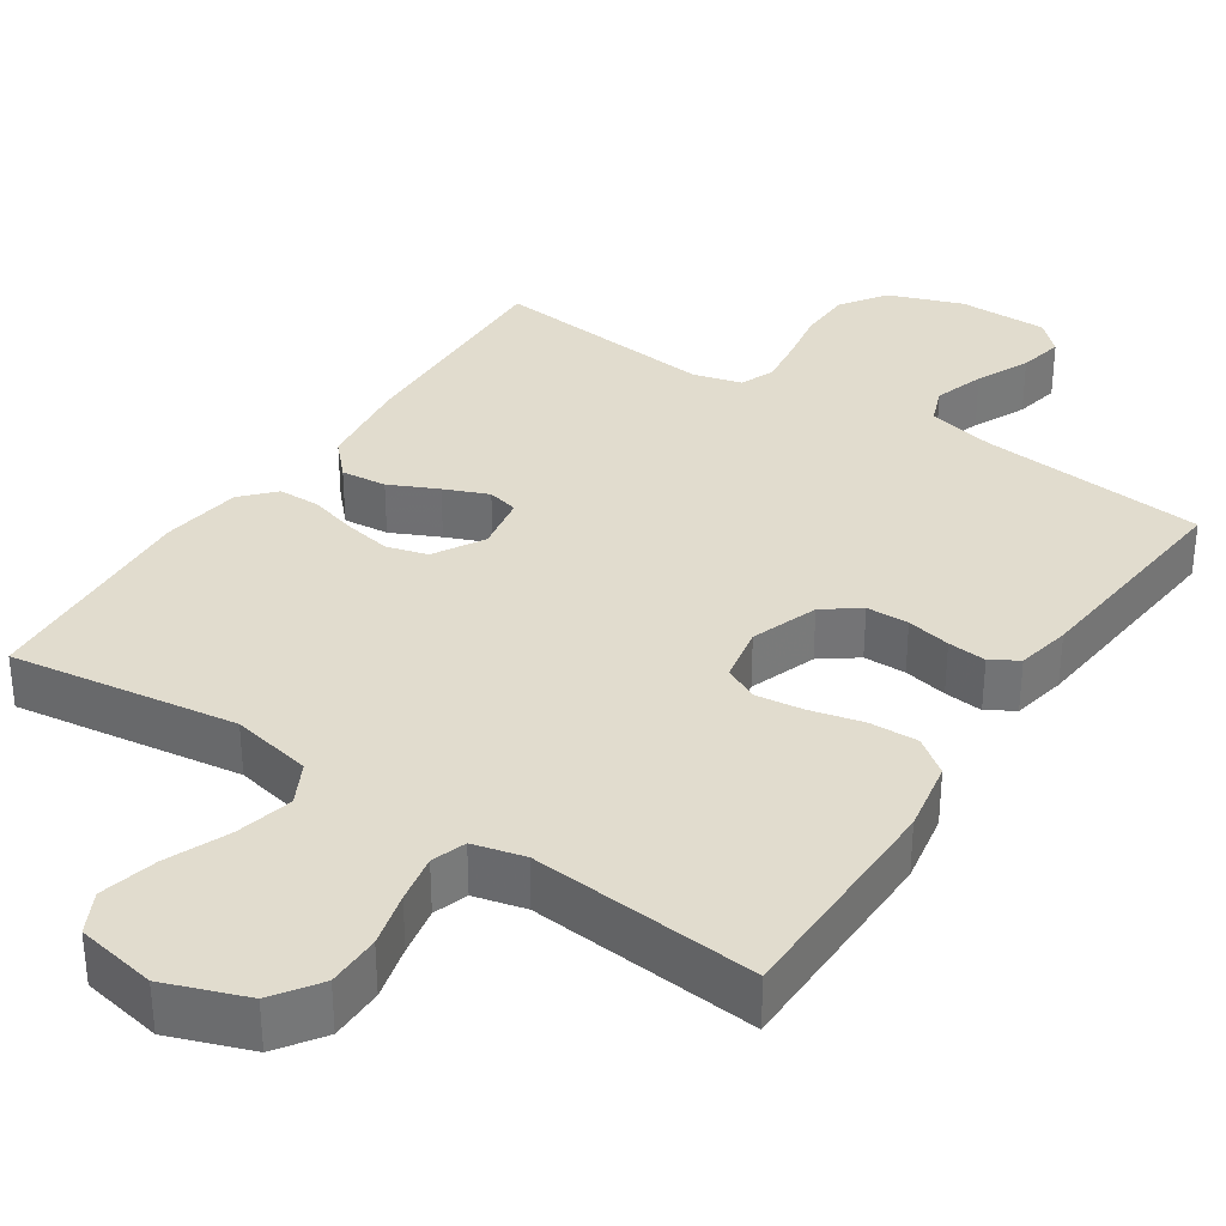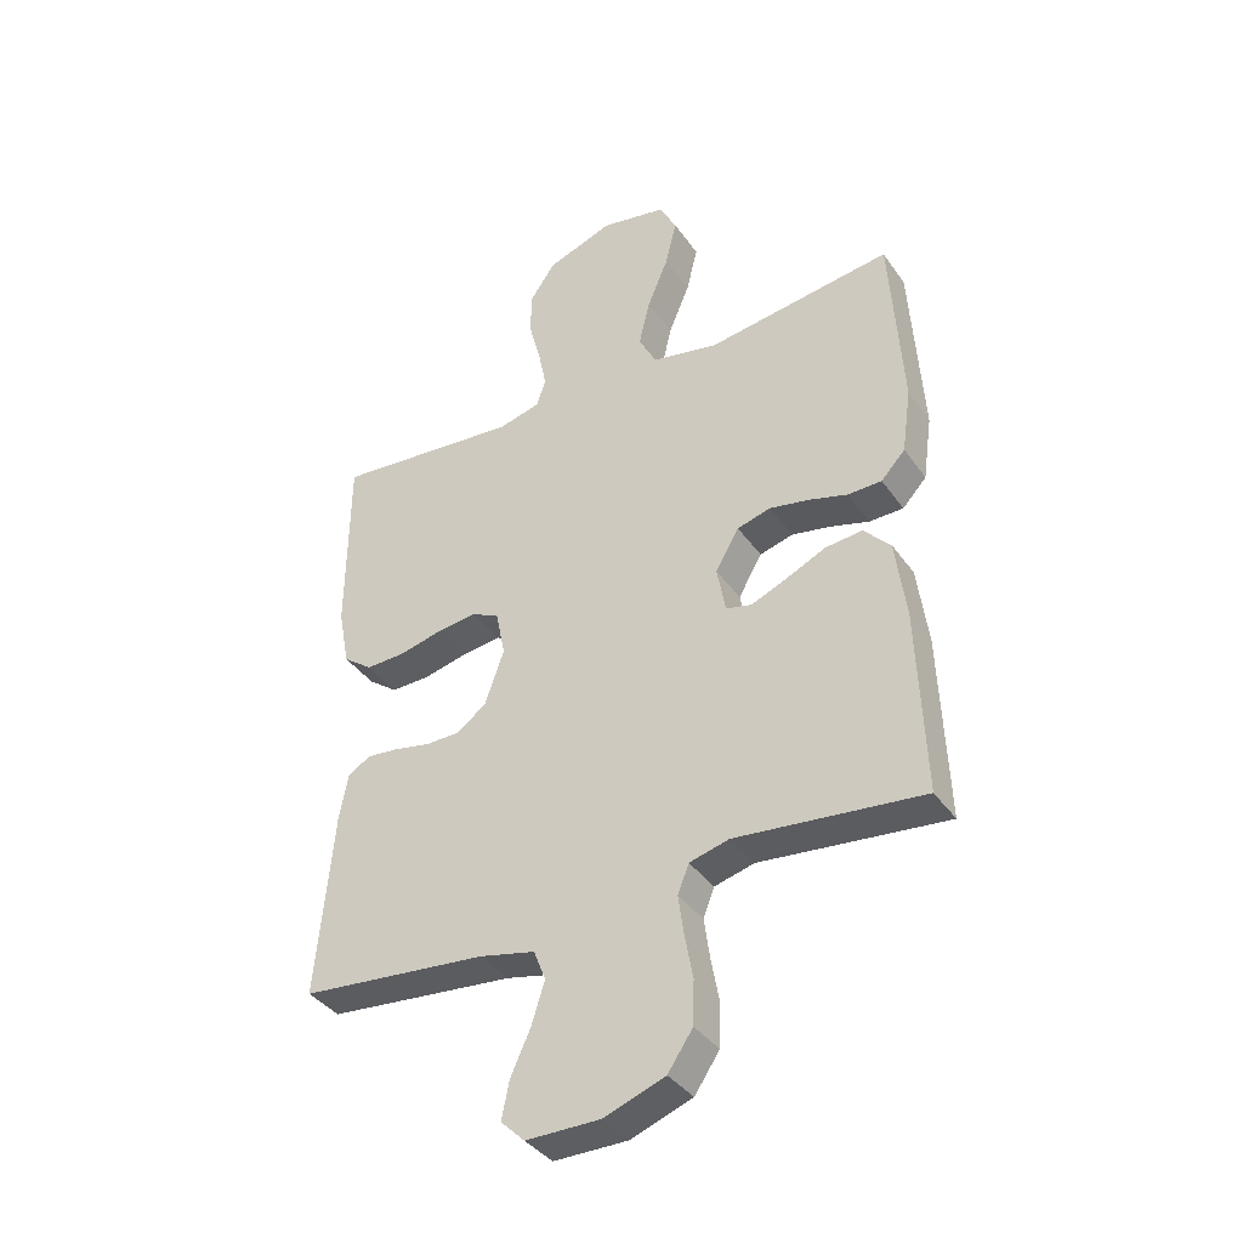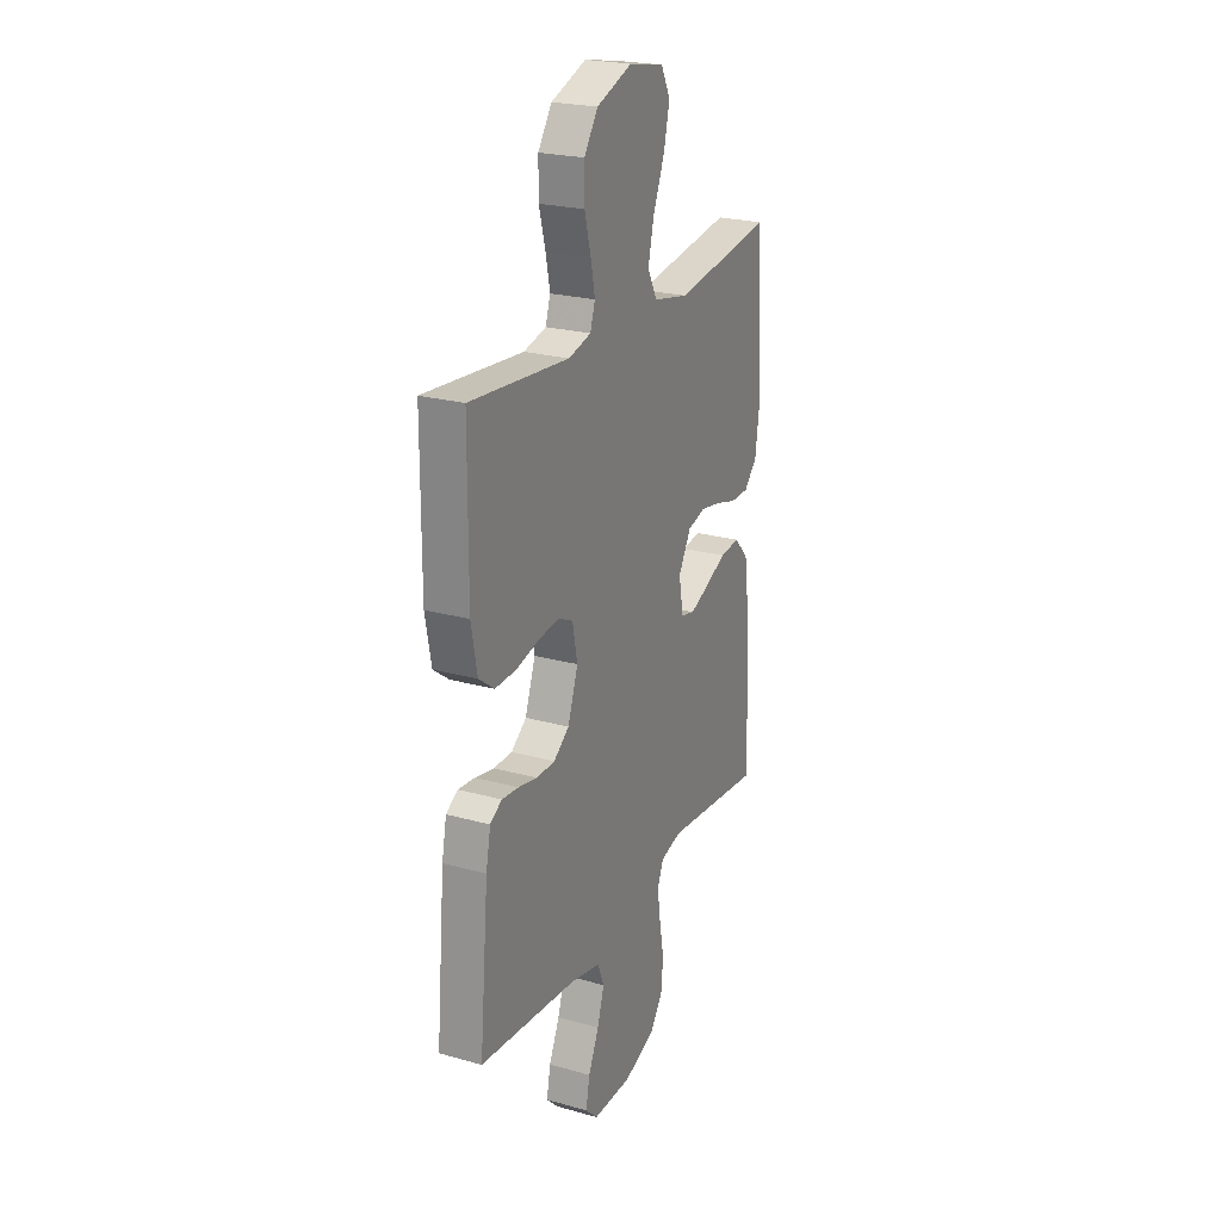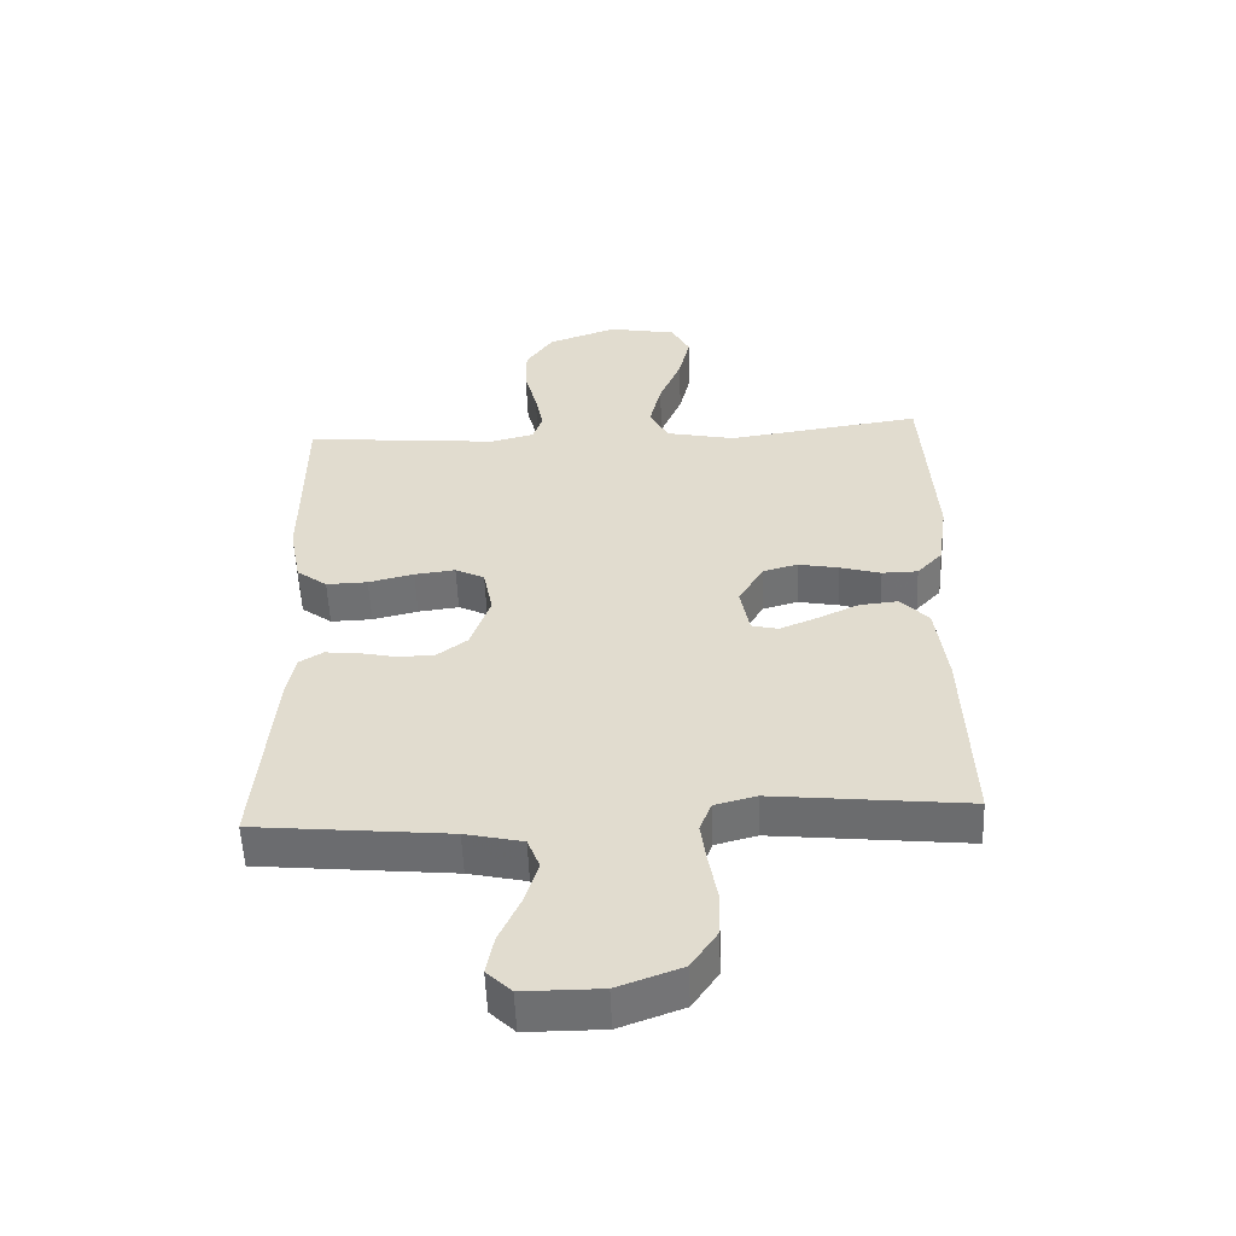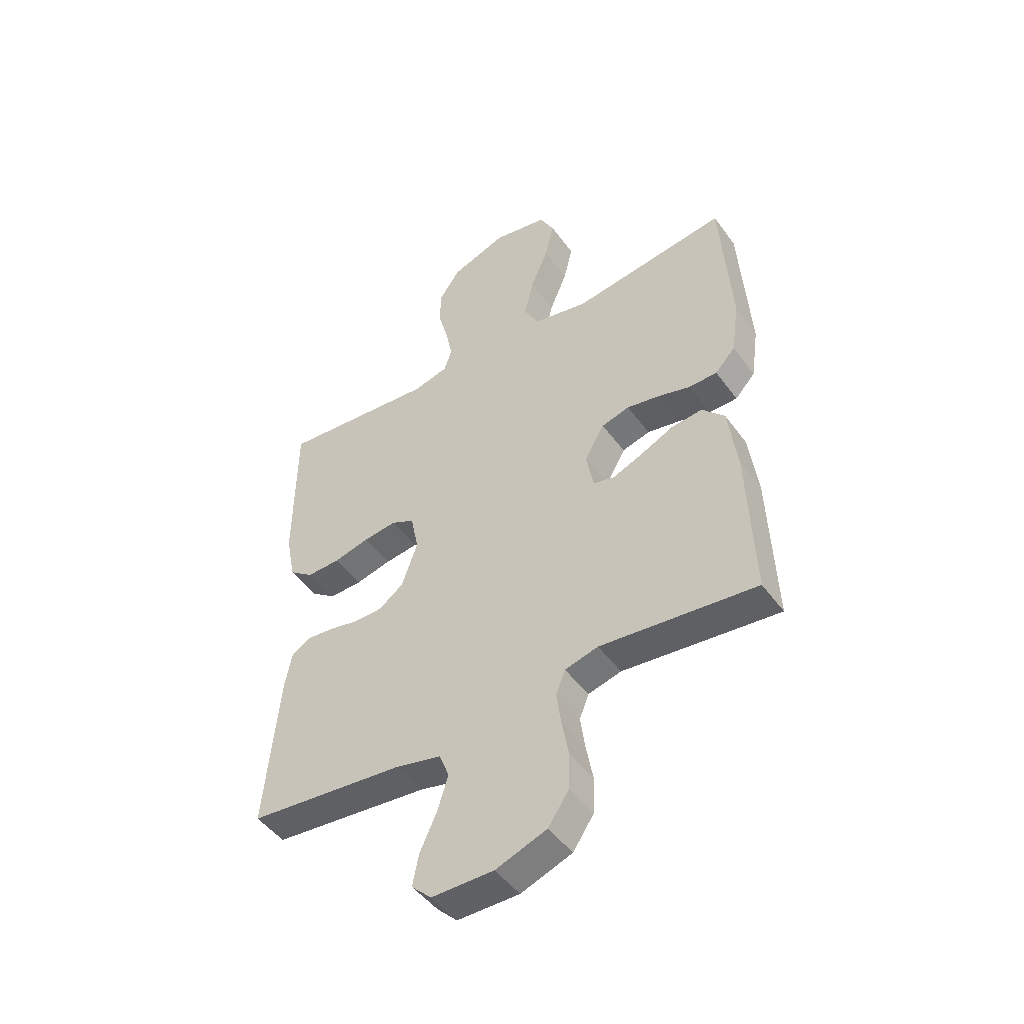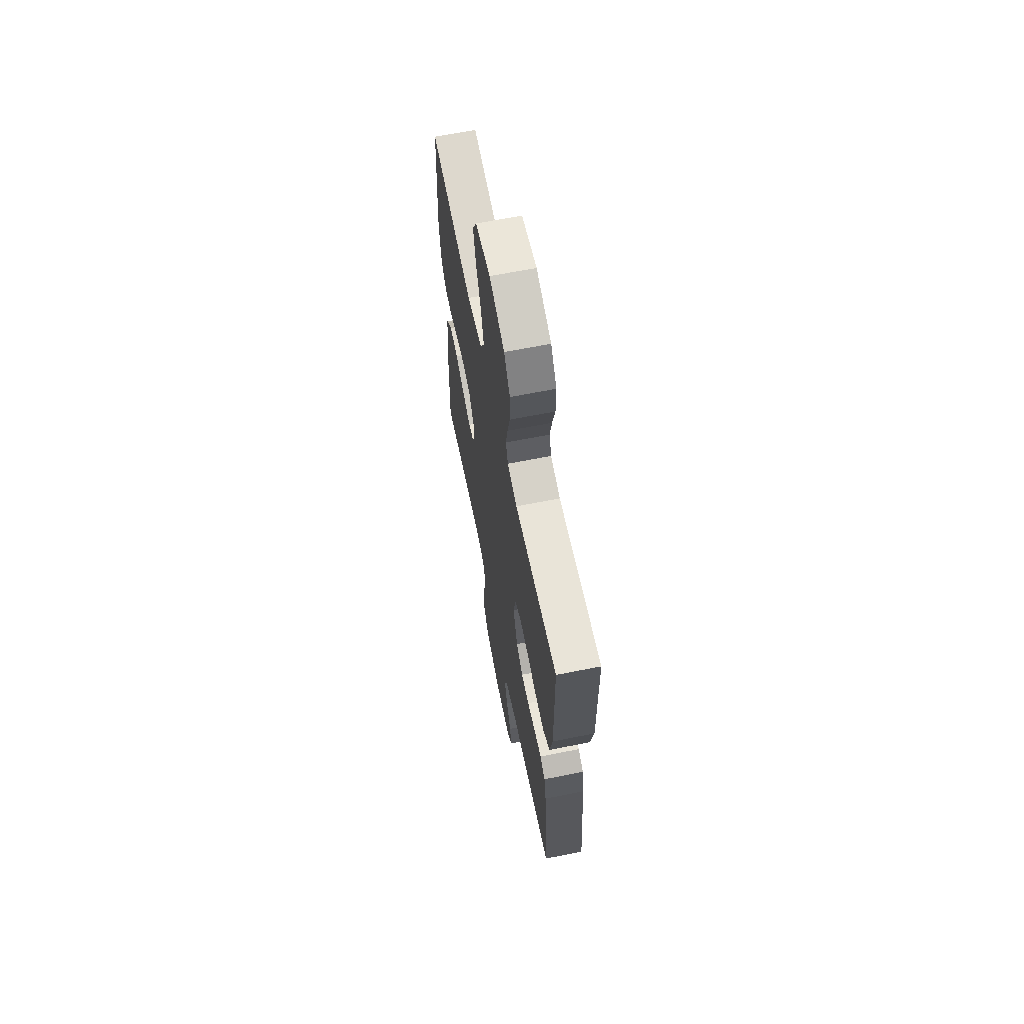
<metadata>
{"format":"obj","ext":"obj","renderer":"f3d","projection":"perspective","resolution":1024,"background":"white","views":[{"elev":34.0,"azim":33.7,"up":"+Y"},{"elev":-38.2,"azim":-148.9,"up":"+Z"},{"elev":23.5,"azim":115.2,"up":"+Z"},{"elev":-54.6,"azim":-177.7,"up":"+Z"},{"elev":-47.8,"azim":-145.7,"up":"+Z"},{"elev":64.7,"azim":78.6,"up":"+Z"}]}
</metadata>
<code>
v 0.5 0.07 -0.5
v 0.2 0.07 -0.529
v 0.111 0.07 -0.549
v 0.092 0.07 -0.598
v 0.113 0.07 -0.665
v 0.145 0.07 -0.735
v 0.157 0.07 -0.795
v 0.119 0.07 -0.832
v 0 0.07 -0.832
v -0.098 0.07 -0.796
v -0.138 0.07 -0.737
v -0.14 0.07 -0.667
v -0.127 0.07 -0.596
v -0.118 0.07 -0.532
v -0.136 0.07 -0.486
v -0.2 0.07 -0.469
v -0.5 0.07 -0.5
v -0.489 0.07 -0.2
v -0.472 0.07 -0.071
v -0.429 0.07 -0.025
v -0.369 0.07 -0.031
v -0.305 0.07 -0.061
v -0.247 0.07 -0.085
v -0.206 0.07 -0.075
v -0.192 0.07 0
v -0.23 0.07 0.066
v -0.284 0.07 0.081
v -0.347 0.07 0.069
v -0.41 0.07 0.051
v -0.465 0.07 0.052
v -0.504 0.07 0.094
v -0.519 0.07 0.2
v -0.5 0.07 0.5
v -0.2 0.07 0.457
v -0.093 0.07 0.479
v -0.064 0.07 0.534
v -0.082 0.07 0.61
v -0.116 0.07 0.692
v -0.134 0.07 0.768
v -0.106 0.07 0.822
v 0 0.07 0.842
v 0.107 0.07 0.803
v 0.149 0.07 0.742
v 0.149 0.07 0.671
v 0.13 0.07 0.599
v 0.117 0.07 0.535
v 0.132 0.07 0.49
v 0.2 0.07 0.473
v 0.5 0.07 0.5
v 0.502 0.07 0.2
v 0.484 0.07 0.105
v 0.437 0.07 0.07
v 0.373 0.07 0.072
v 0.303 0.07 0.089
v 0.24 0.07 0.097
v 0.195 0.07 0.075
v 0.18 0.07 0
v 0.211 0.07 -0.088
v 0.258 0.07 -0.123
v 0.314 0.07 -0.124
v 0.372 0.07 -0.112
v 0.423 0.07 -0.107
v 0.459 0.07 -0.129
v 0.473 0.07 -0.2
v 0.5 0 -0.5
v 0.2 0 -0.529
v 0.111 0 -0.549
v 0.092 0 -0.598
v 0.113 0 -0.665
v 0.145 0 -0.735
v 0.157 0 -0.795
v 0.119 0 -0.832
v 0 0 -0.832
v -0.098 0 -0.796
v -0.138 0 -0.737
v -0.14 0 -0.667
v -0.127 0 -0.596
v -0.118 0 -0.532
v -0.136 0 -0.486
v -0.2 0 -0.469
v -0.5 0 -0.5
v -0.489 0 -0.2
v -0.472 0 -0.071
v -0.429 0 -0.025
v -0.369 0 -0.031
v -0.305 0 -0.061
v -0.247 0 -0.085
v -0.206 0 -0.075
v -0.192 0 0
v -0.23 0 0.066
v -0.284 0 0.081
v -0.347 0 0.069
v -0.41 0 0.051
v -0.465 0 0.052
v -0.504 0 0.094
v -0.519 0 0.2
v -0.5 0 0.5
v -0.2 0 0.457
v -0.093 0 0.479
v -0.064 0 0.534
v -0.082 0 0.61
v -0.116 0 0.692
v -0.134 0 0.768
v -0.106 0 0.822
v 0 0 0.842
v 0.107 0 0.803
v 0.149 0 0.742
v 0.149 0 0.671
v 0.13 0 0.599
v 0.117 0 0.535
v 0.132 0 0.49
v 0.2 0 0.473
v 0.5 0 0.5
v 0.502 0 0.2
v 0.484 0 0.105
v 0.437 0 0.07
v 0.373 0 0.072
v 0.303 0 0.089
v 0.24 0 0.097
v 0.195 0 0.075
v 0.18 0 0
v 0.211 0 -0.088
v 0.258 0 -0.123
v 0.314 0 -0.124
v 0.372 0 -0.112
v 0.423 0 -0.107
v 0.459 0 -0.129
v 0.473 0 -0.2
f 64 1 2
f 63 64 2
f 62 63 2
f 61 62 2
f 60 61 2
f 59 60 2 3
f 58 59 3 4
f 57 58 4
f 52 53 54
f 51 52 54
f 50 51 54
f 49 50 54
f 48 49 54
f 47 48 54 55
f 46 47 55 56
f 43 44 45
f 42 43 45
f 41 42 45
f 40 41 45
f 39 40 45
f 38 39 45
f 37 38 45
f 36 37 45 46
f 46 56 57
f 36 46 57
f 35 36 57
f 32 33 34
f 31 32 34
f 30 31 34
f 29 30 34
f 28 29 34
f 27 28 34 35
f 20 21 22
f 19 20 22
f 18 19 22
f 17 18 22
f 16 17 22
f 15 16 22 23
f 14 15 23 24
f 11 12 13
f 10 11 13
f 9 10 13
f 8 9 13
f 7 8 13
f 6 7 13
f 5 6 13
f 4 5 13 14
f 14 24 25
f 4 14 25
f 57 4 25
f 26 27 35 57
f 25 26 57
f 66 65 128
f 66 128 127
f 66 127 126
f 66 126 125
f 66 125 124
f 67 66 124 123
f 68 67 123 122
f 68 122 121
f 118 117 116
f 118 116 115
f 118 115 114
f 118 114 113
f 118 113 112
f 119 118 112 111
f 120 119 111 110
f 109 108 107
f 109 107 106
f 109 106 105
f 109 105 104
f 109 104 103
f 109 103 102
f 109 102 101
f 110 109 101 100
f 121 120 110
f 121 110 100
f 121 100 99
f 98 97 96
f 98 96 95
f 98 95 94
f 98 94 93
f 98 93 92
f 99 98 92 91
f 86 85 84
f 86 84 83
f 86 83 82
f 86 82 81
f 86 81 80
f 87 86 80 79
f 88 87 79 78
f 77 76 75
f 77 75 74
f 77 74 73
f 77 73 72
f 77 72 71
f 77 71 70
f 77 70 69
f 78 77 69 68
f 89 88 78
f 89 78 68
f 89 68 121
f 121 99 91 90
f 121 90 89
f 1 65 66 2
f 2 66 67 3
f 3 67 68 4
f 4 68 69 5
f 5 69 70 6
f 6 70 71 7
f 7 71 72 8
f 8 72 73 9
f 9 73 74 10
f 10 74 75 11
f 11 75 76 12
f 12 76 77 13
f 13 77 78 14
f 14 78 79 15
f 15 79 80 16
f 16 80 81 17
f 17 81 82 18
f 18 82 83 19
f 19 83 84 20
f 20 84 85 21
f 21 85 86 22
f 22 86 87 23
f 23 87 88 24
f 24 88 89 25
f 25 89 90 26
f 26 90 91 27
f 27 91 92 28
f 28 92 93 29
f 29 93 94 30
f 30 94 95 31
f 31 95 96 32
f 32 96 97 33
f 33 97 98 34
f 34 98 99 35
f 35 99 100 36
f 36 100 101 37
f 37 101 102 38
f 38 102 103 39
f 39 103 104 40
f 40 104 105 41
f 41 105 106 42
f 42 106 107 43
f 43 107 108 44
f 44 108 109 45
f 45 109 110 46
f 46 110 111 47
f 47 111 112 48
f 48 112 113 49
f 49 113 114 50
f 50 114 115 51
f 51 115 116 52
f 52 116 117 53
f 53 117 118 54
f 54 118 119 55
f 55 119 120 56
f 56 120 121 57
f 57 121 122 58
f 58 122 123 59
f 59 123 124 60
f 60 124 125 61
f 61 125 126 62
f 62 126 127 63
f 63 127 128 64
f 64 128 65 1

</code>
